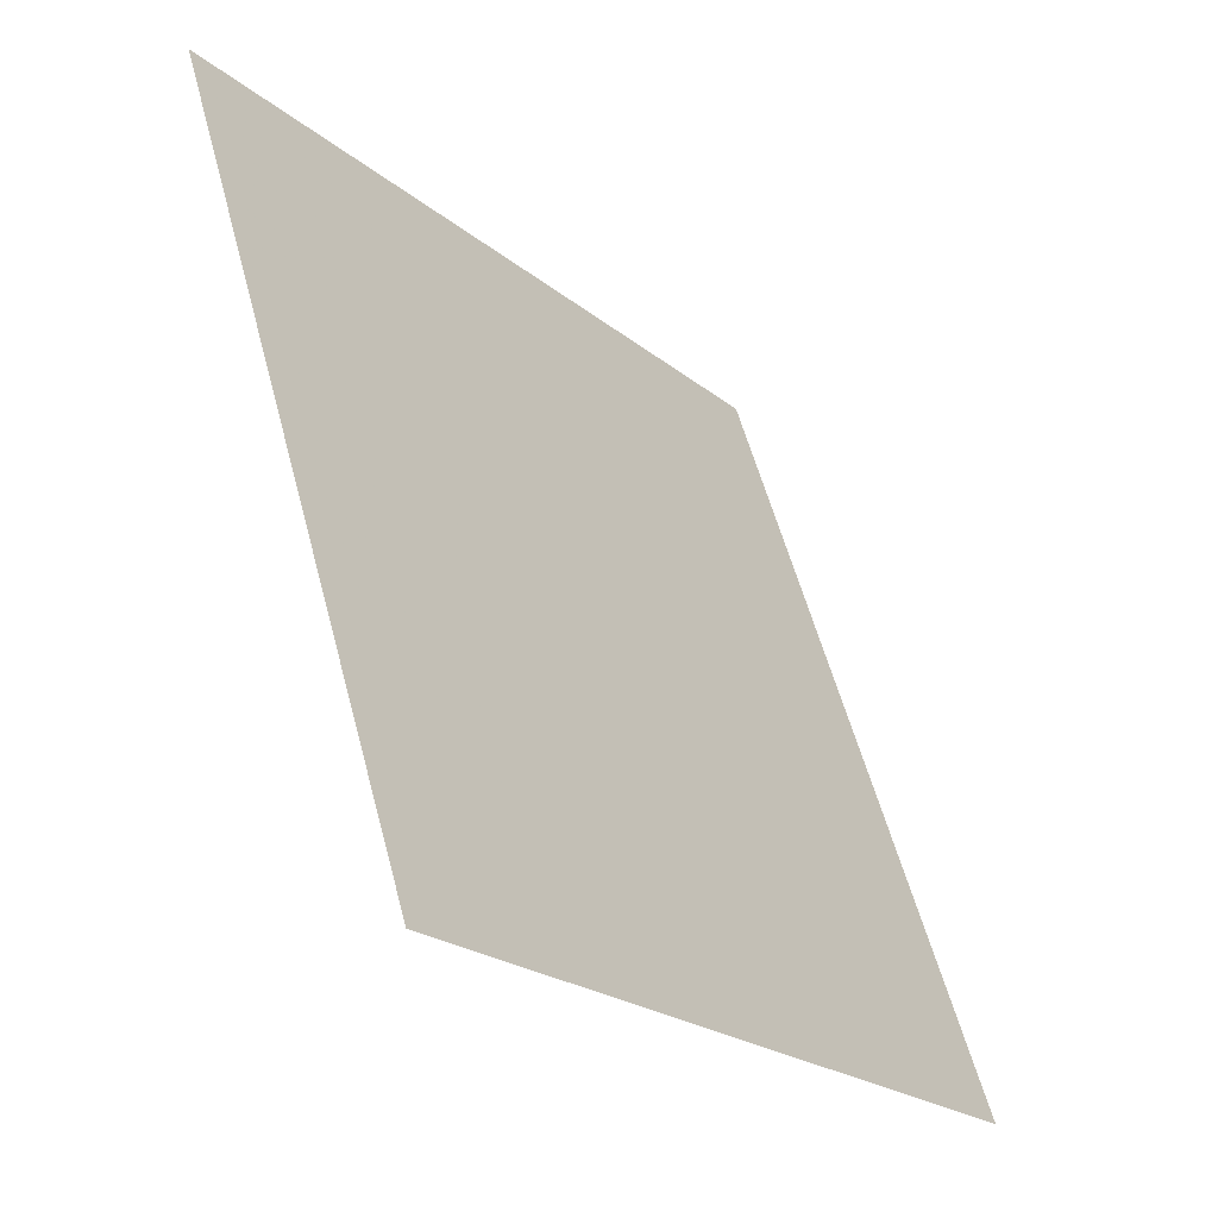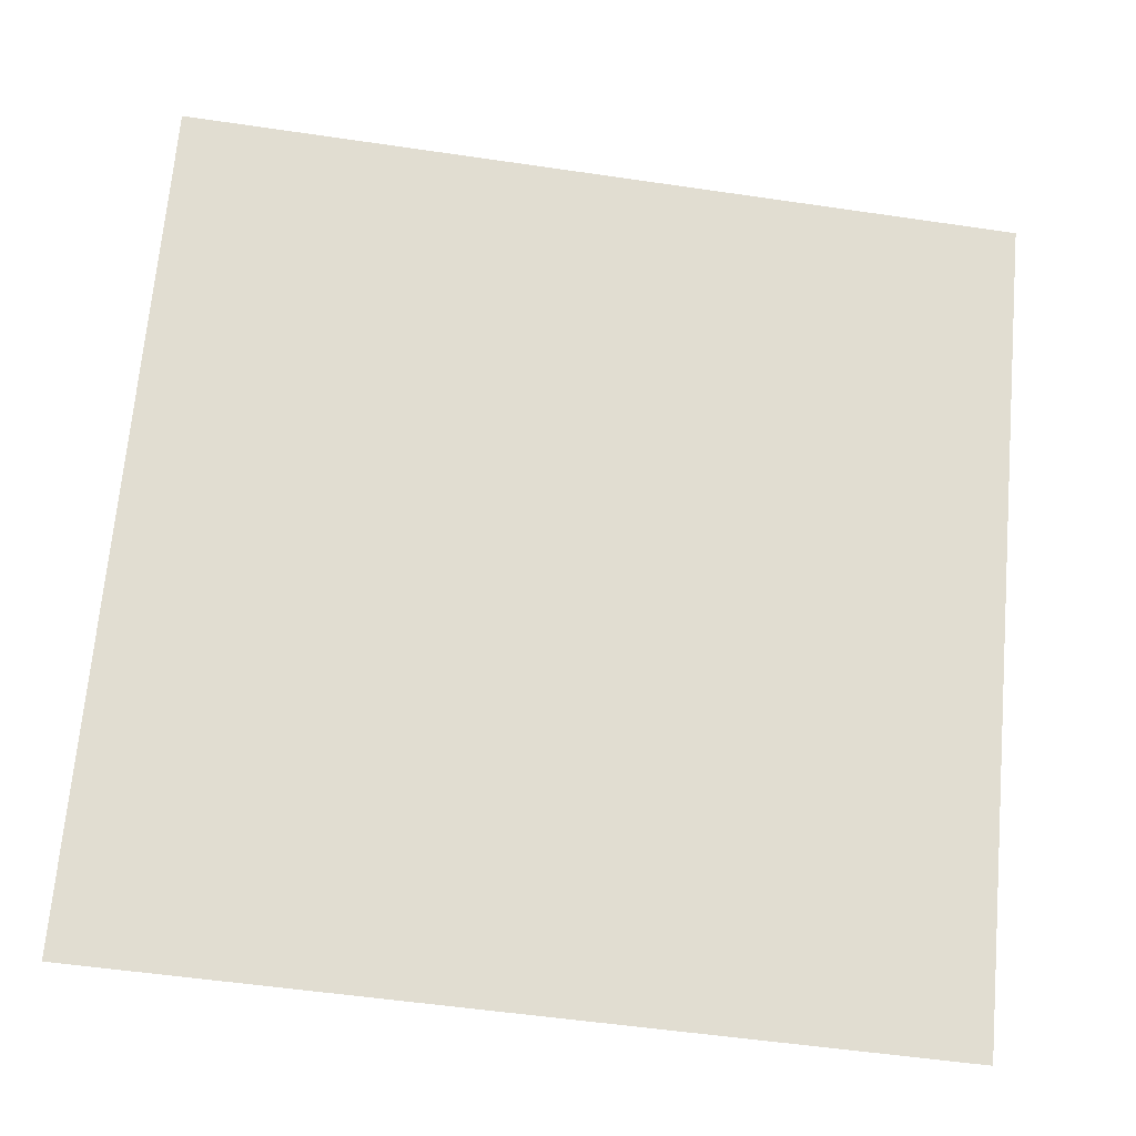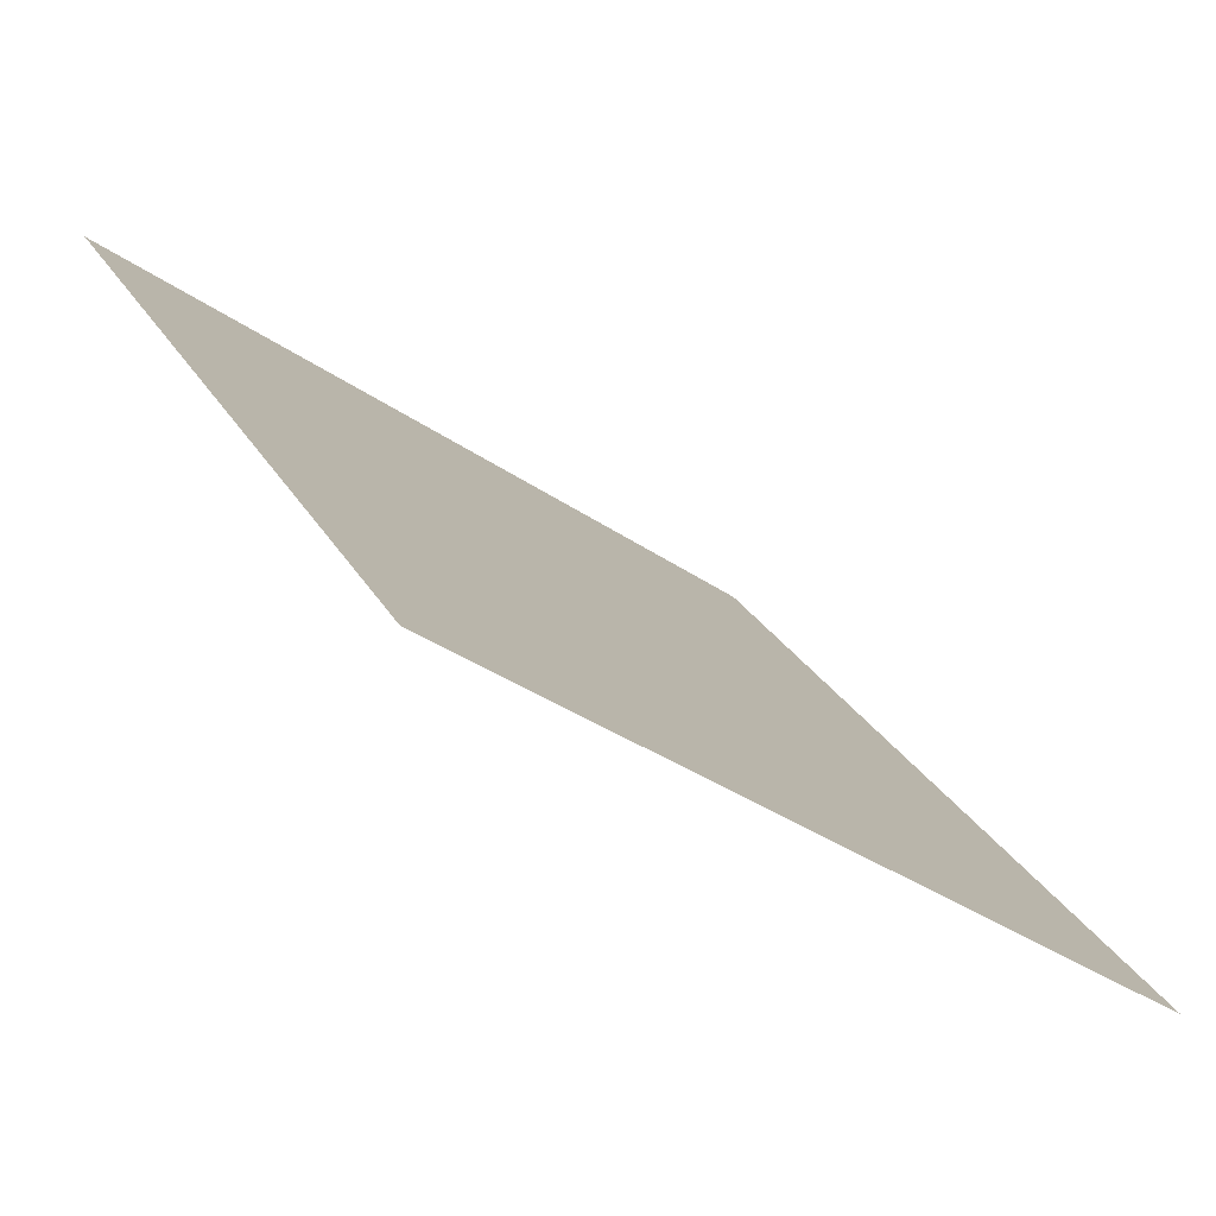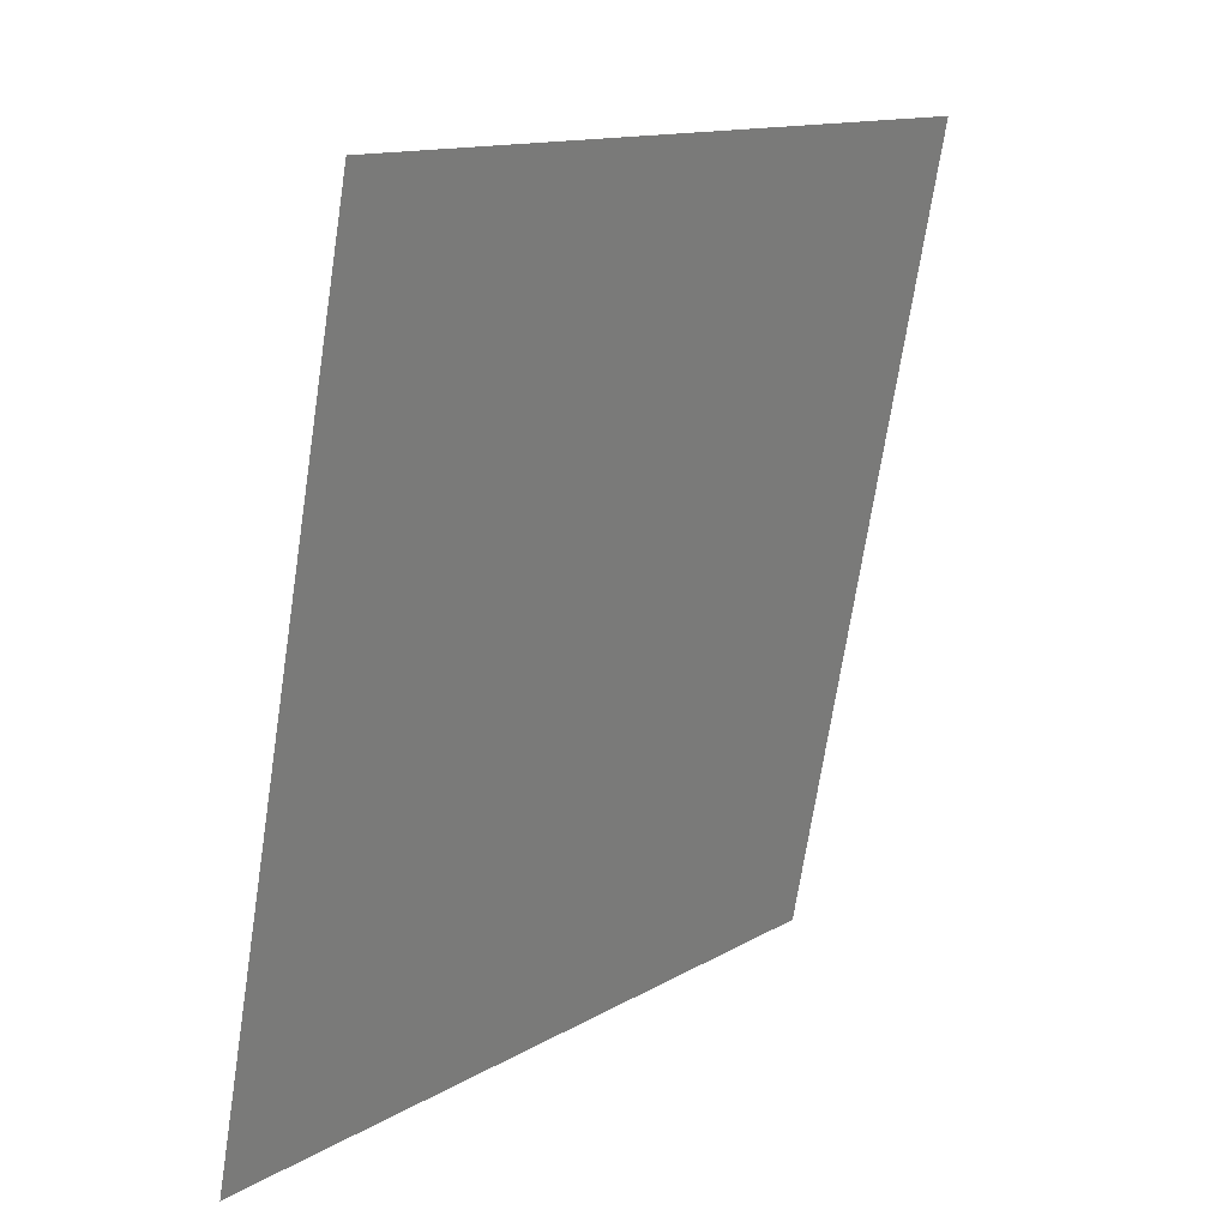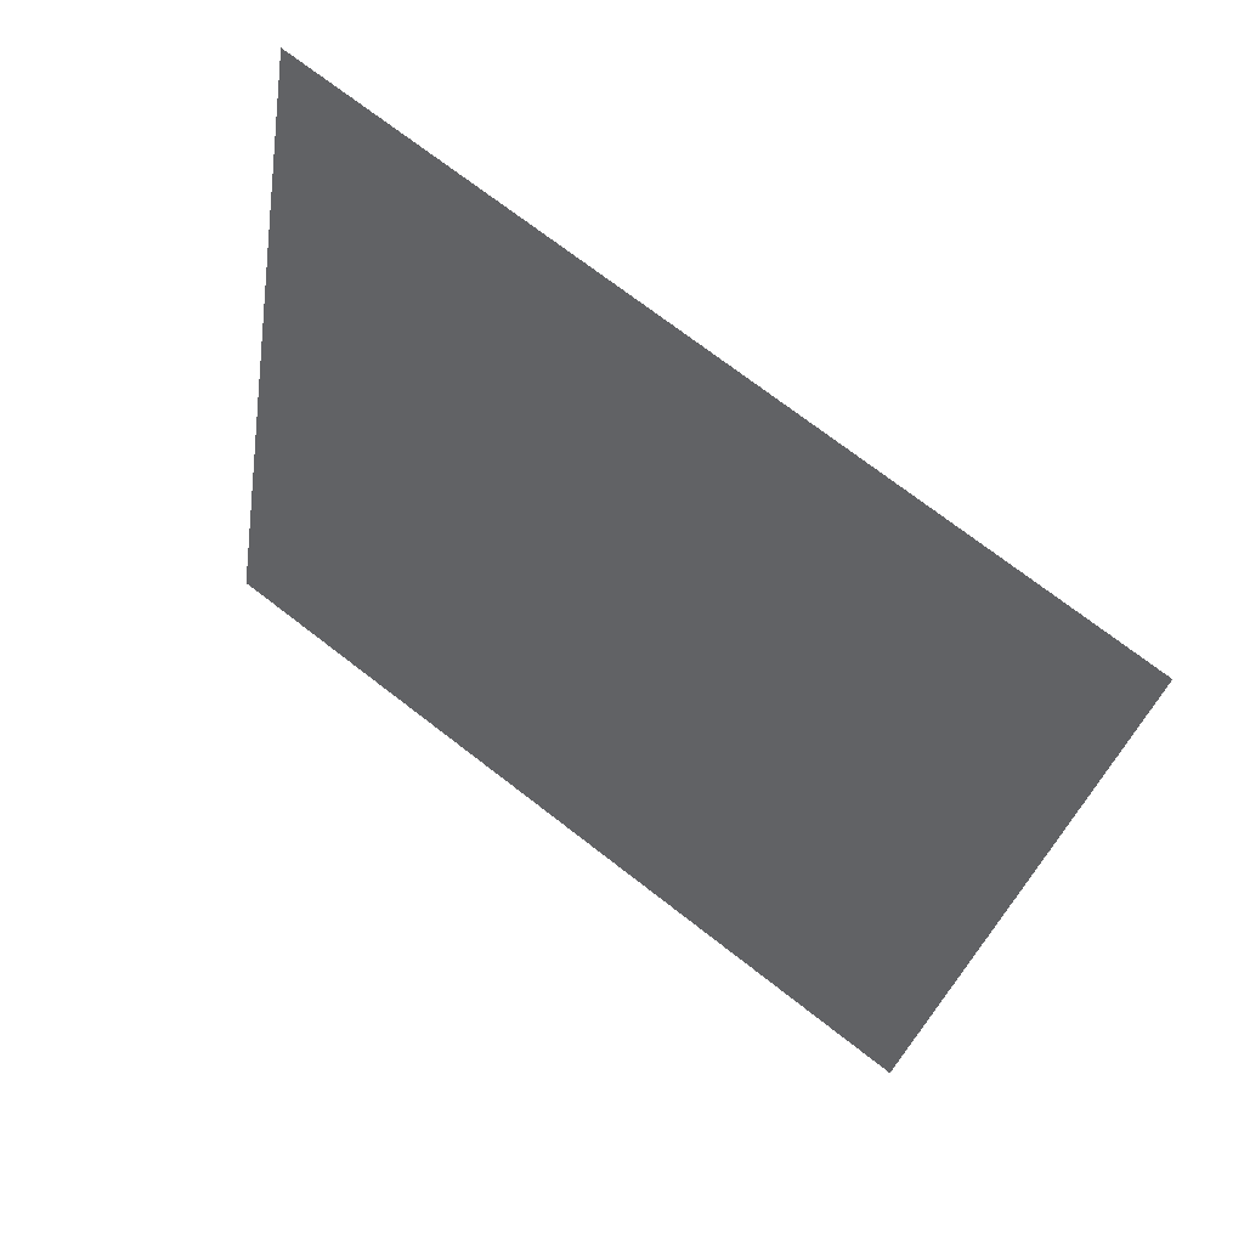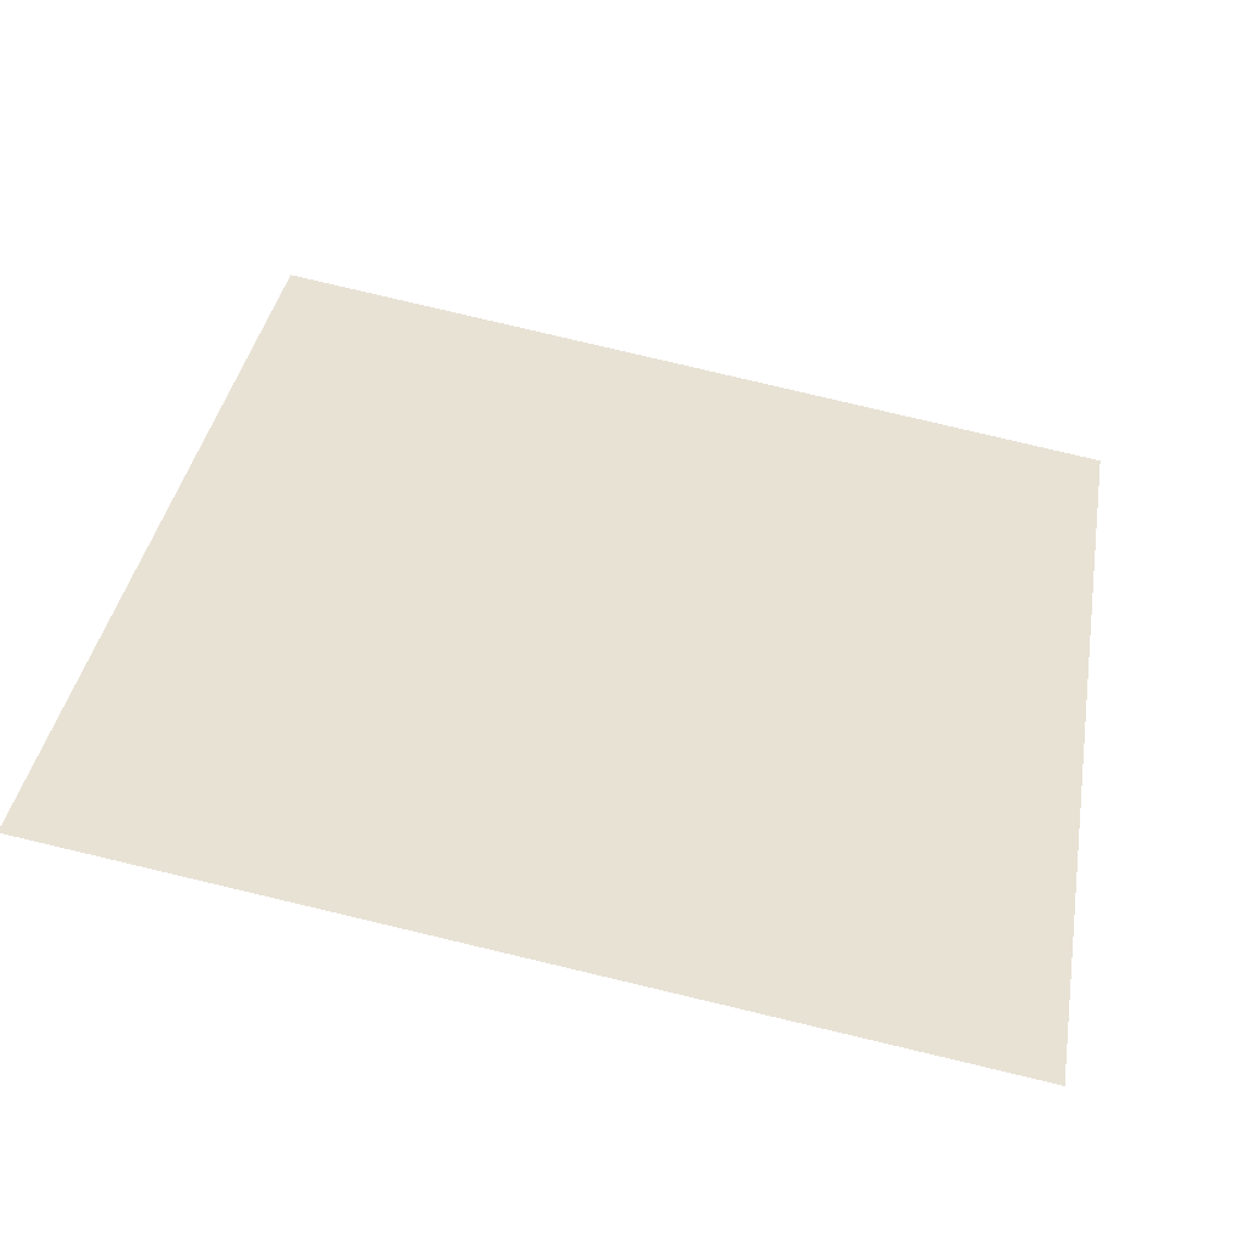
<metadata>
{"format":"obj","ext":"obj","renderer":"f3d","projection":"perspective","resolution":1024,"background":"white","views":[{"elev":57.7,"azim":-106.2,"up":"+Z"},{"elev":-57.6,"azim":169.8,"up":"+Z"},{"elev":-34.0,"azim":-44.4,"up":"+Z"},{"elev":-71.1,"azim":79.9,"up":"+Z"},{"elev":-30.8,"azim":81.6,"up":"+Y"},{"elev":75.9,"azim":13.7,"up":"+Y"}]}
</metadata>
<code>
v 0.1262 0.6139 0.2799
v 0.1197 0.614 0.28
v 0.1198 0.6179 0.2853
v 0.1263 0.6178 0.2852
f 4 3 2 1

</code>
